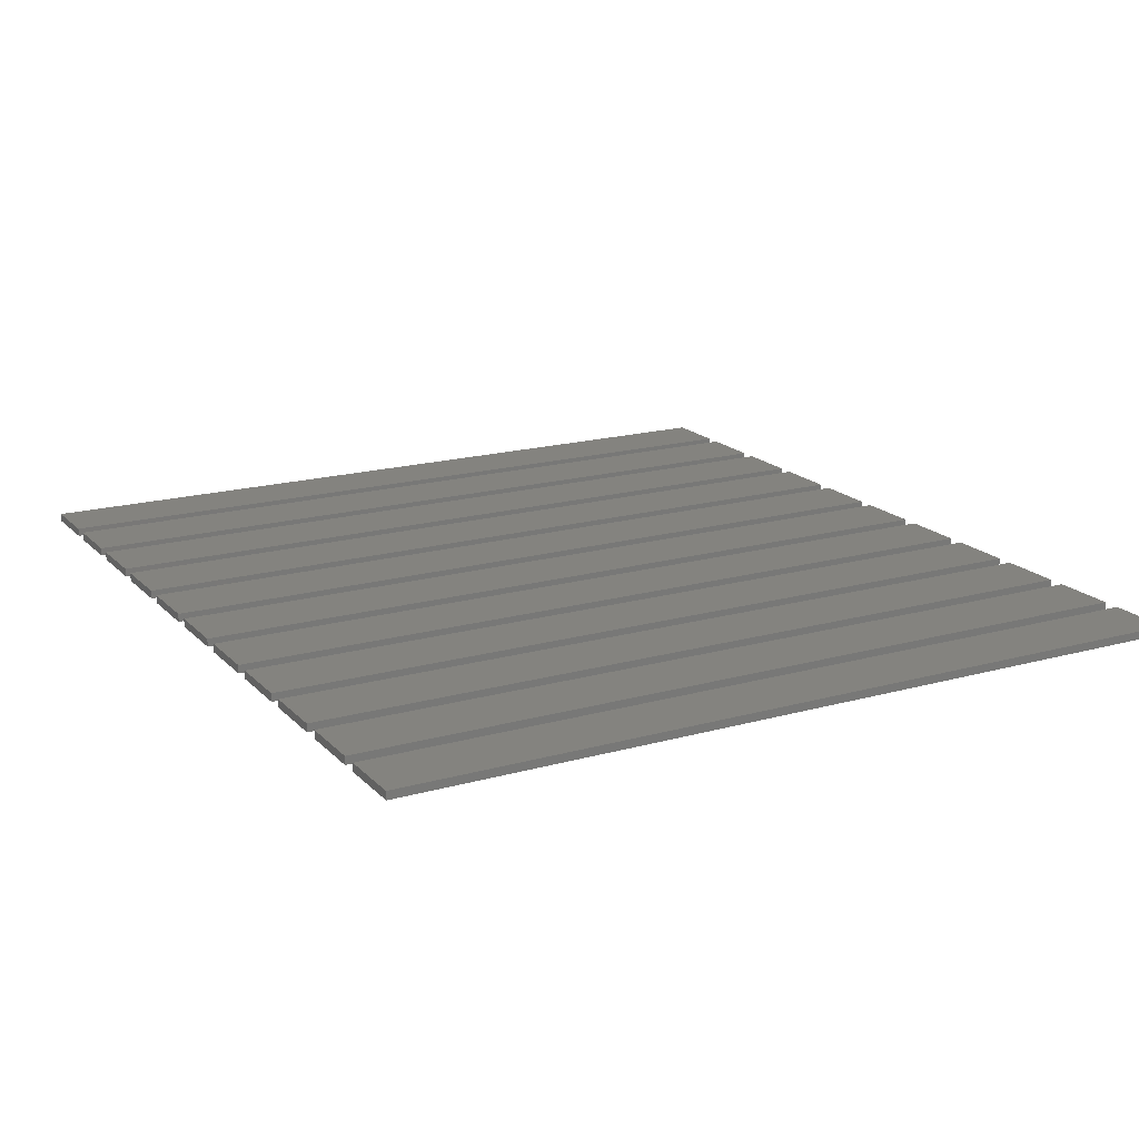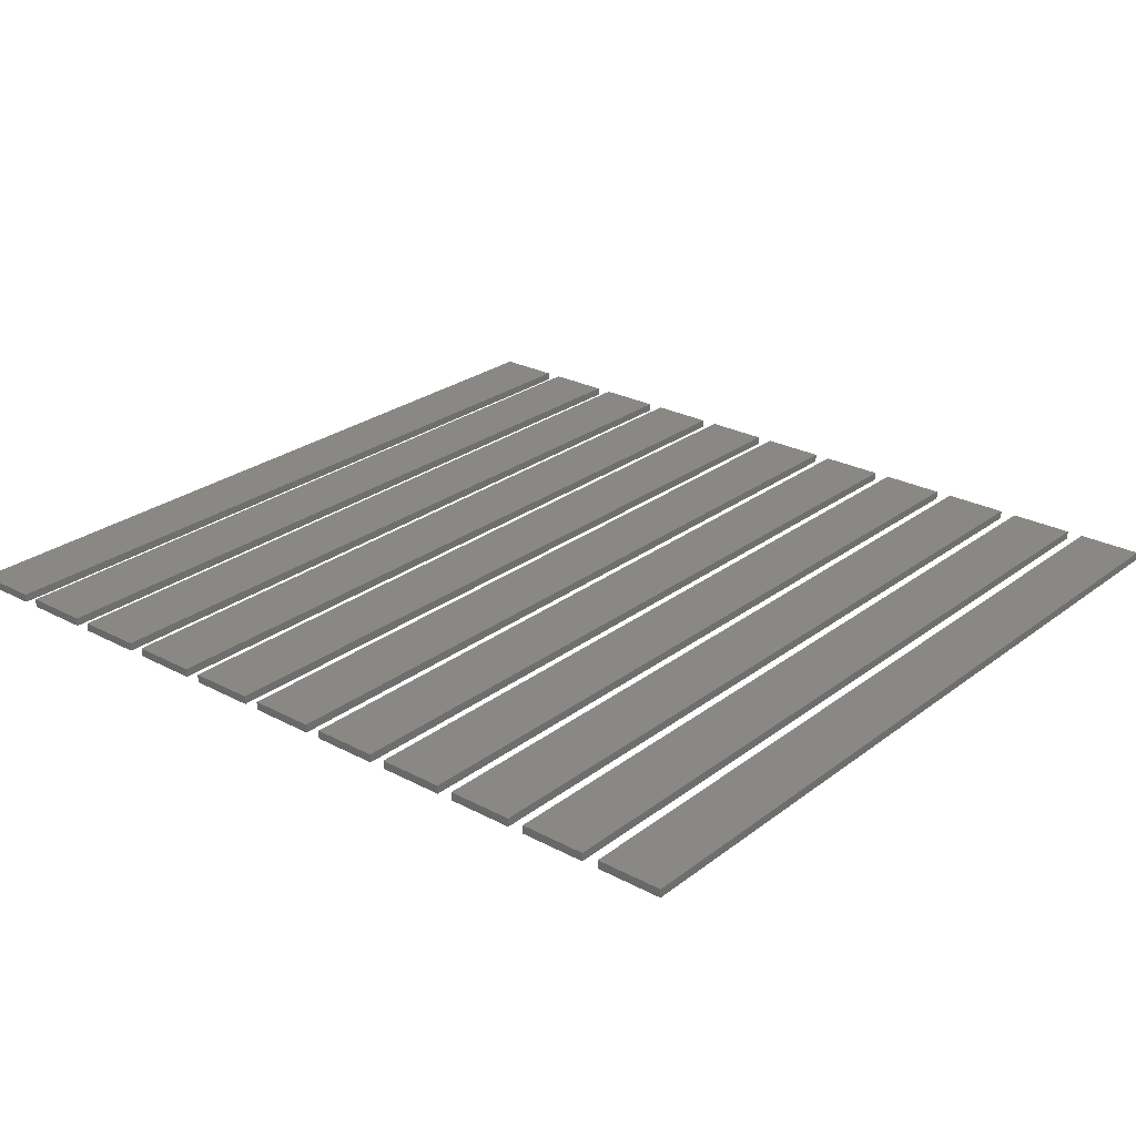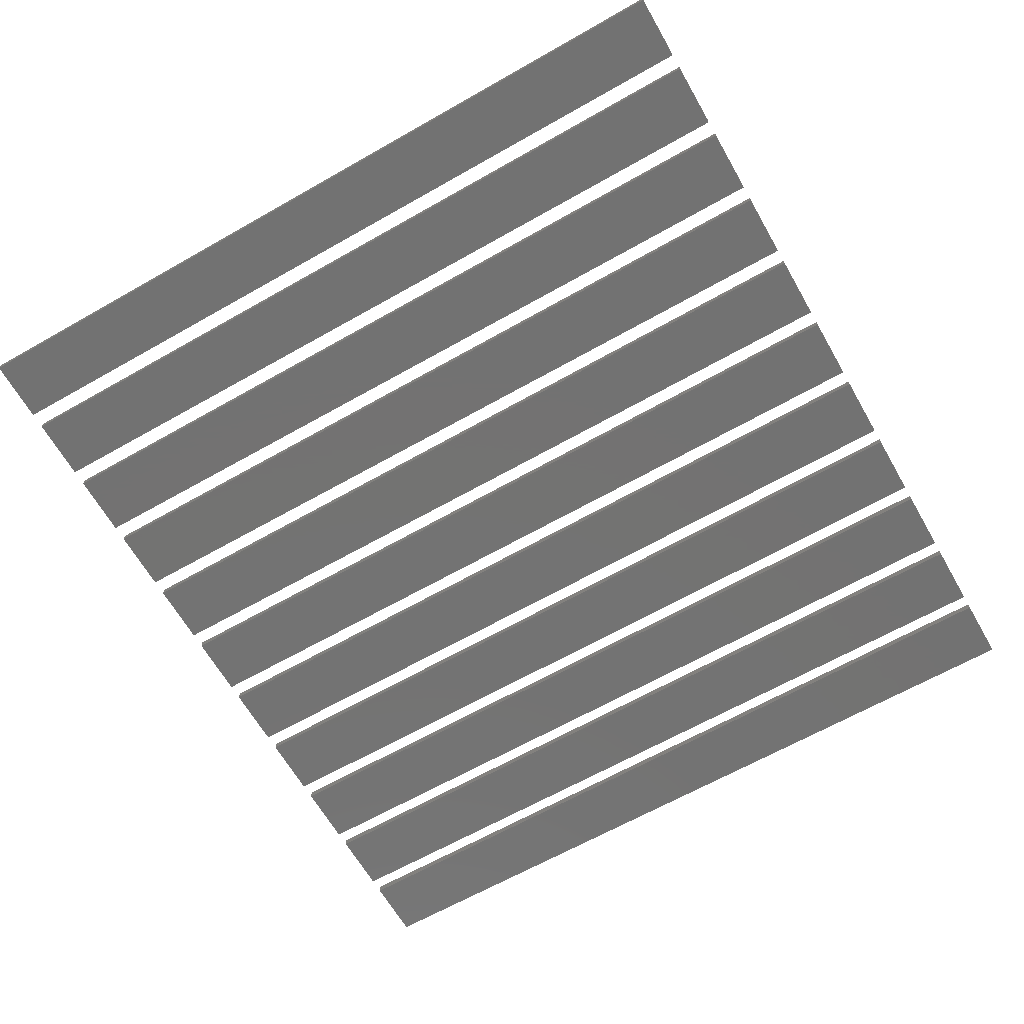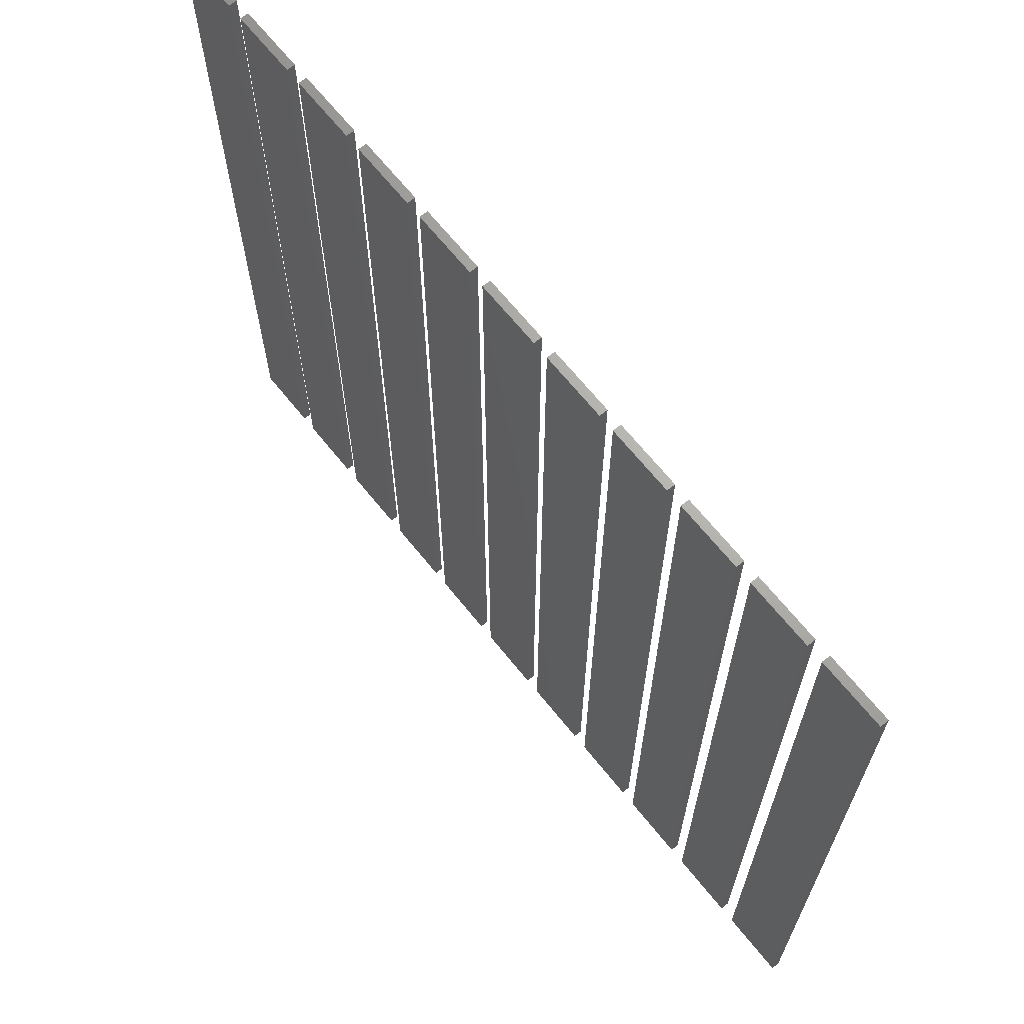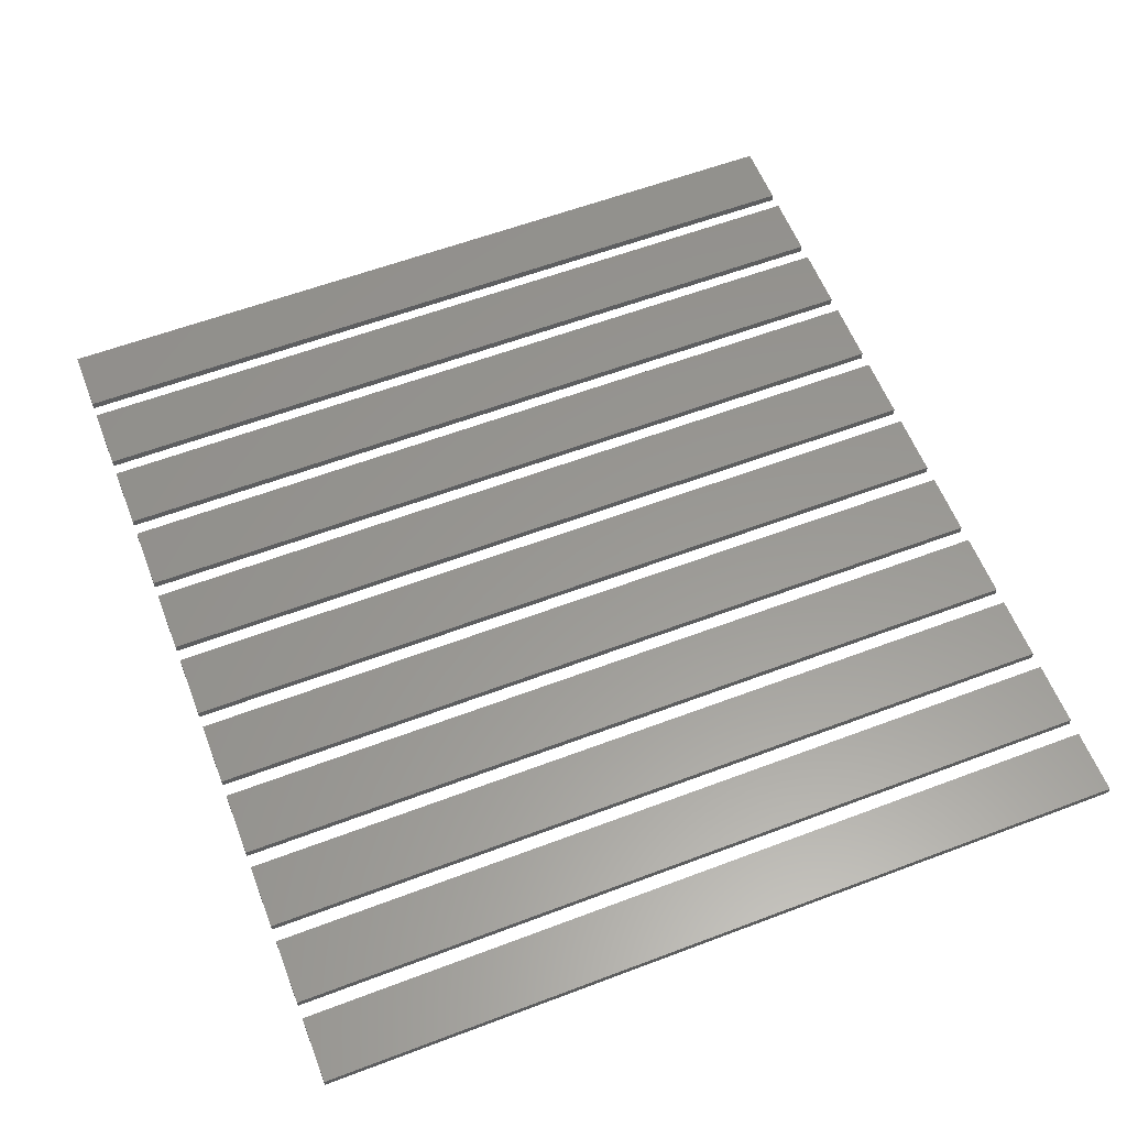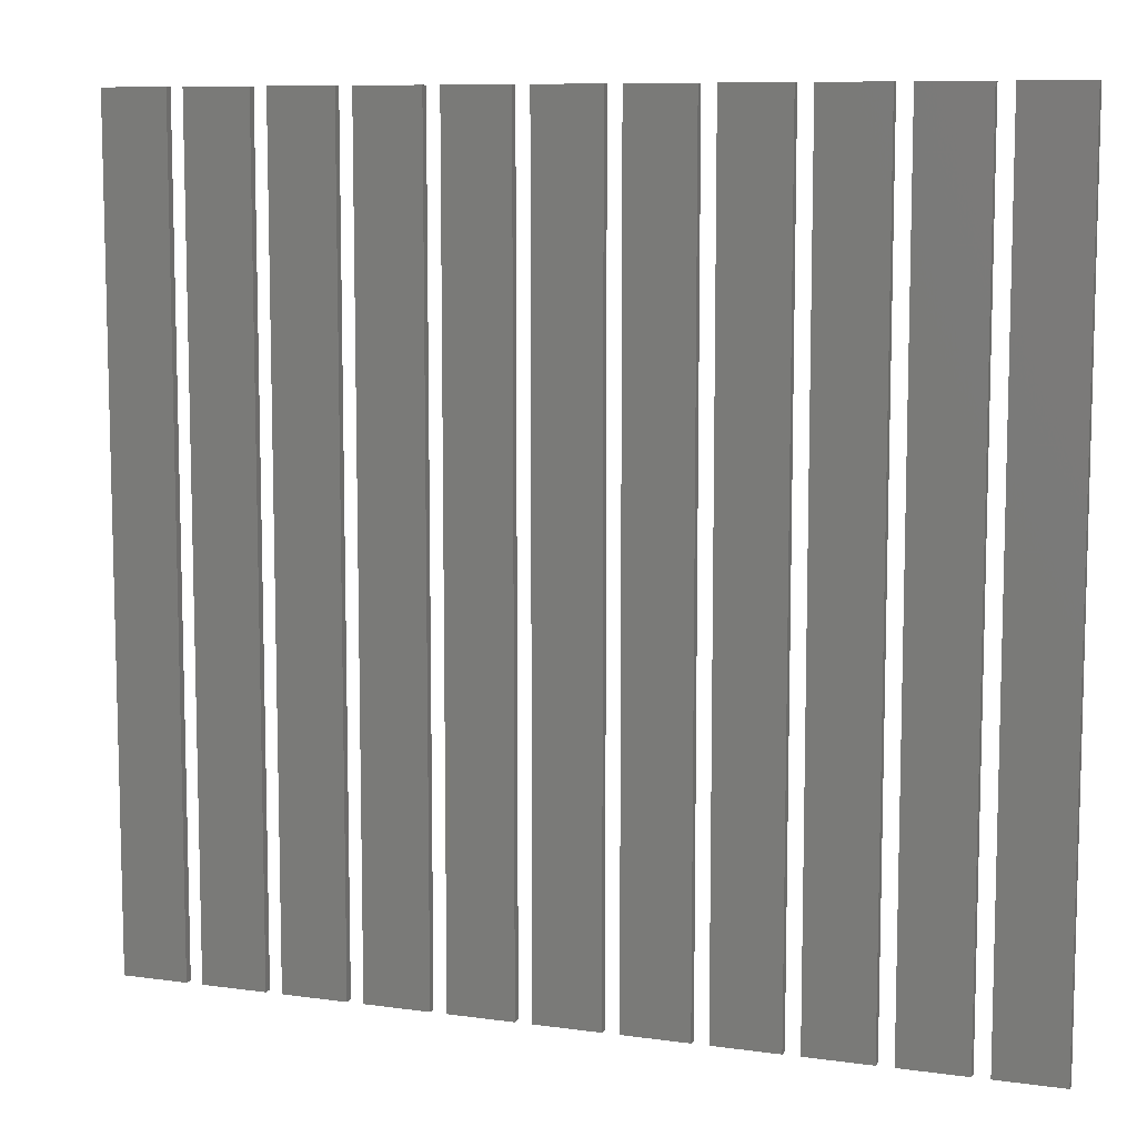
<metadata>
{"format":"stl","ext":"stl","renderer":"f3d","projection":"perspective","resolution":1024,"background":"white","views":[{"elev":17.9,"azim":-118.8,"up":"+Z"},{"elev":26.0,"azim":40.1,"up":"+Z"},{"elev":-64.8,"azim":-60.2,"up":"+Z"},{"elev":67.0,"azim":51.2,"up":"+Y"},{"elev":59.0,"azim":68.7,"up":"+Z"},{"elev":9.0,"azim":20.4,"up":"+Y"}]}
</metadata>
<code>
# stl→obj: 88 verts, 132 faces
v 170 130 0
v 170 140 0.1
v 170 140 0
v 170 130 0.1
v 170.8 130 0.1
v 170.8 140 0.1
v 170.8 140 0
v 170.8 130 0
v 171 130 0
v 171 140 0.1
v 171 140 0
v 171 130 0.1
v 171.8 130 0.1
v 171.8 140 0.1
v 171.8 140 0
v 171.8 130 0
v 172 130 0
v 172 140 0.1
v 172 140 0
v 172 130 0.1
v 172.8 130 0.1
v 172.8 140 0.1
v 172.8 140 0
v 172.8 130 0
v 173 130 0
v 173 140 0.1
v 173 140 0
v 173 130 0.1
v 173.8 130 0.1
v 173.8 140 0.1
v 173.8 140 0
v 173.8 130 0
v 174 130 0
v 174 140 0.1
v 174 140 0
v 174 130 0.1
v 174.8 130 0.1
v 174.8 140 0.1
v 174.8 140 0
v 174.8 130 0
v 175 130 0
v 175 140 0.1
v 175 140 0
v 175 130 0.1
v 175.8 130 0.1
v 175.8 140 0.1
v 175.8 140 0
v 175.8 130 0
v 176 130 0
v 176 140 0.1
v 176 140 0
v 176 130 0.1
v 176.8 130 0.1
v 176.8 140 0.1
v 176.8 140 0
v 176.8 130 0
v 177 130 0
v 177 140 0.1
v 177 140 0
v 177 130 0.1
v 177.8 130 0.1
v 177.8 140 0.1
v 177.8 140 0
v 177.8 130 0
v 178 130 0
v 178 140 0.1
v 178 140 0
v 178 130 0.1
v 178.8 130 0.1
v 178.8 140 0.1
v 178.8 140 0
v 178.8 130 0
v 179 130 0
v 179 140 0.1
v 179 140 0
v 179 130 0.1
v 179.8 130 0.1
v 179.8 140 0.1
v 179.8 140 0
v 179.8 130 0
v 180 130 0
v 180 140 0.1
v 180 140 0
v 180 130 0.1
v 180.8 130 0.1
v 180.8 140 0.1
v 180.8 140 0
v 180.8 130 0
f 1 2 3
f 2 1 4
f 2 5 6
f 5 2 4
f 5 7 6
f 7 5 8
f 1 7 8
f 7 1 3
f 1 5 4
f 5 1 8
f 7 2 6
f 2 7 3
f 9 10 11
f 10 9 12
f 10 13 14
f 13 10 12
f 13 15 14
f 15 13 16
f 15 10 14
f 10 15 11
f 9 15 16
f 15 9 11
f 9 13 12
f 13 9 16
f 17 18 19
f 18 17 20
f 18 21 22
f 21 18 20
f 21 23 22
f 23 21 24
f 17 23 24
f 23 17 19
f 17 21 20
f 21 17 24
f 23 18 22
f 18 23 19
f 25 26 27
f 26 25 28
f 26 29 30
f 29 26 28
f 29 31 30
f 31 29 32
f 25 31 32
f 31 25 27
f 25 29 28
f 29 25 32
f 31 26 30
f 26 31 27
f 33 34 35
f 34 33 36
f 34 37 38
f 37 34 36
f 37 39 38
f 39 37 40
f 39 34 38
f 34 39 35
f 33 39 40
f 39 33 35
f 33 37 36
f 37 33 40
f 41 42 43
f 42 41 44
f 42 45 46
f 45 42 44
f 45 47 46
f 47 45 48
f 47 42 46
f 42 47 43
f 41 47 48
f 47 41 43
f 41 45 44
f 45 41 48
f 49 50 51
f 50 49 52
f 50 53 54
f 53 50 52
f 53 55 54
f 55 53 56
f 49 55 56
f 55 49 51
f 49 53 52
f 53 49 56
f 55 50 54
f 50 55 51
f 57 58 59
f 58 57 60
f 58 61 62
f 61 58 60
f 61 63 62
f 63 61 64
f 63 58 62
f 58 63 59
f 57 63 64
f 63 57 59
f 57 61 60
f 61 57 64
f 65 66 67
f 66 65 68
f 66 69 70
f 69 66 68
f 69 71 70
f 71 69 72
f 65 71 72
f 71 65 67
f 65 69 68
f 69 65 72
f 71 66 70
f 66 71 67
f 73 74 75
f 74 73 76
f 74 77 78
f 77 74 76
f 77 79 78
f 79 77 80
f 79 74 78
f 74 79 75
f 73 79 80
f 79 73 75
f 73 77 76
f 77 73 80
f 81 82 83
f 82 81 84
f 82 85 86
f 85 82 84
f 85 87 86
f 87 85 88
f 87 82 86
f 82 87 83
f 81 87 88
f 87 81 83
f 81 85 84
f 85 81 88

</code>
